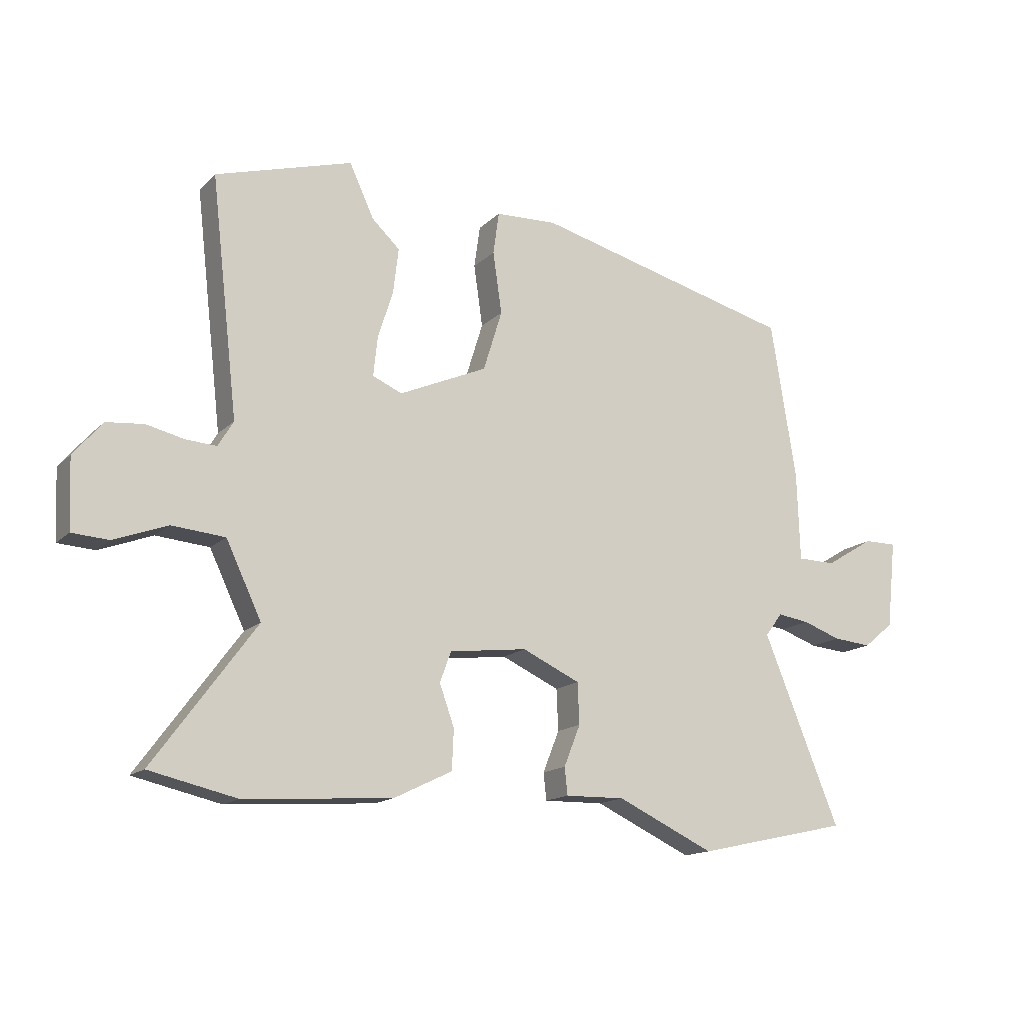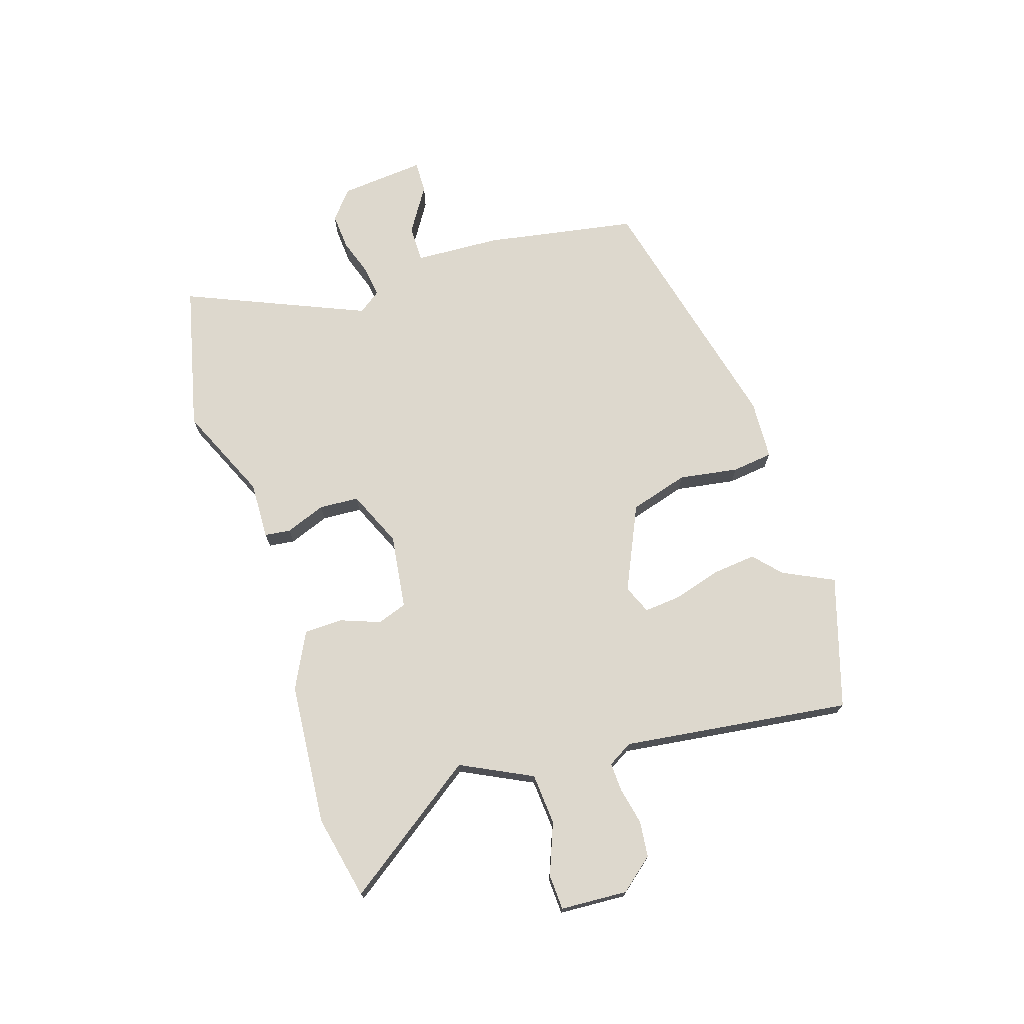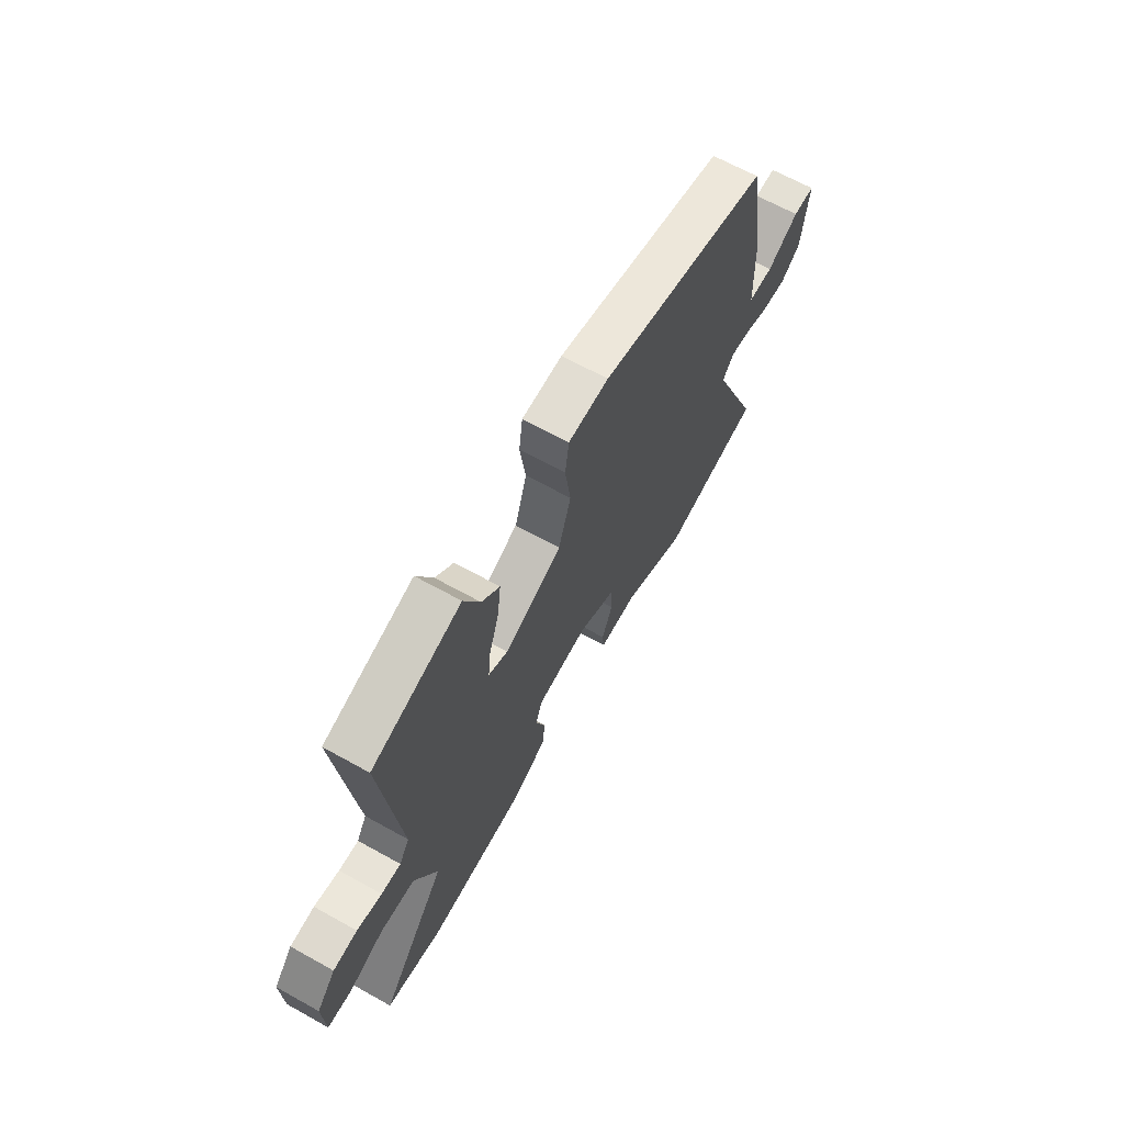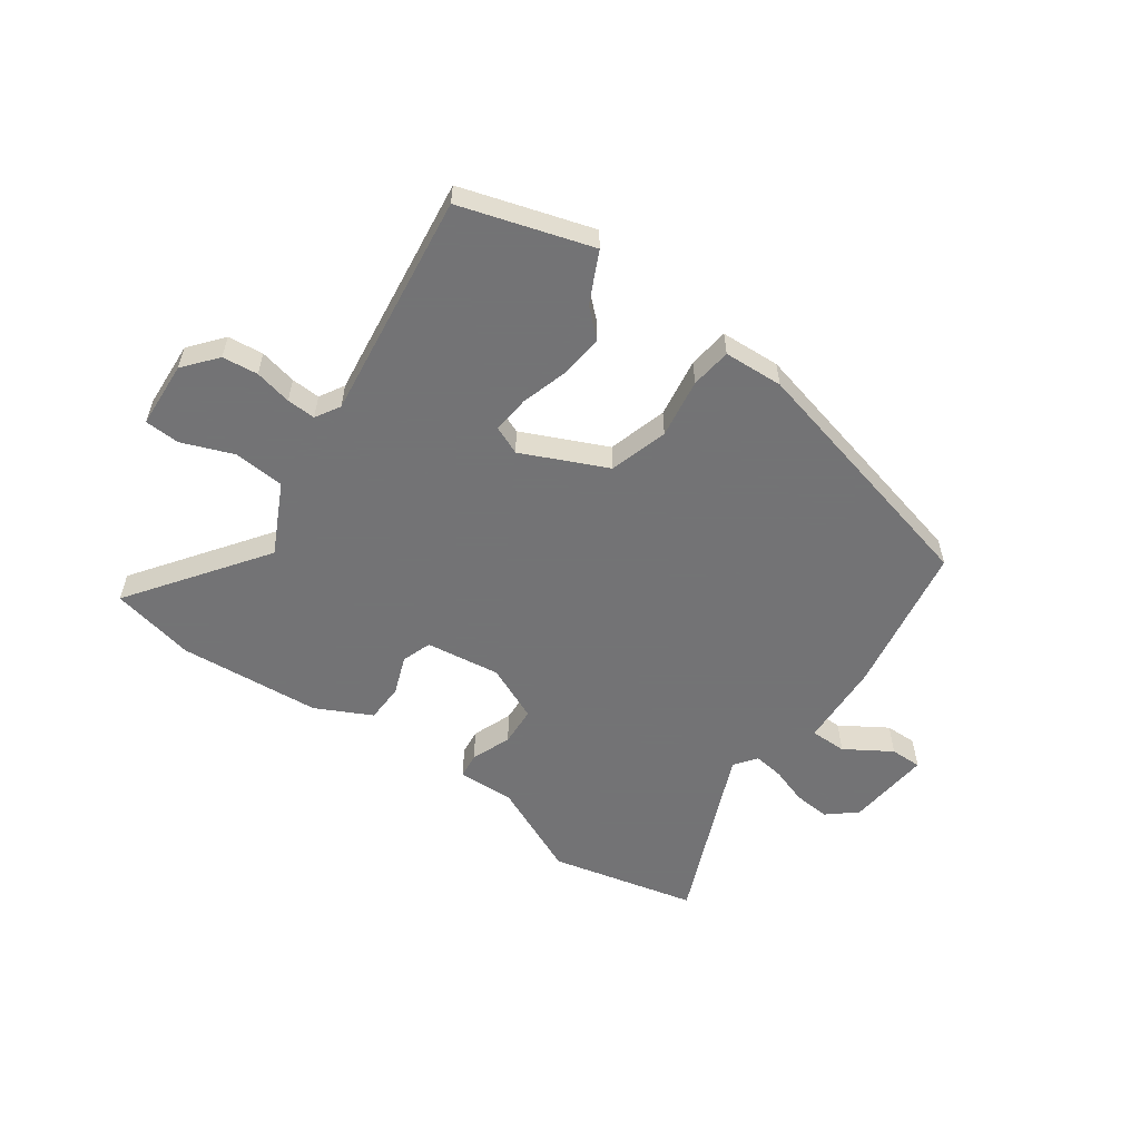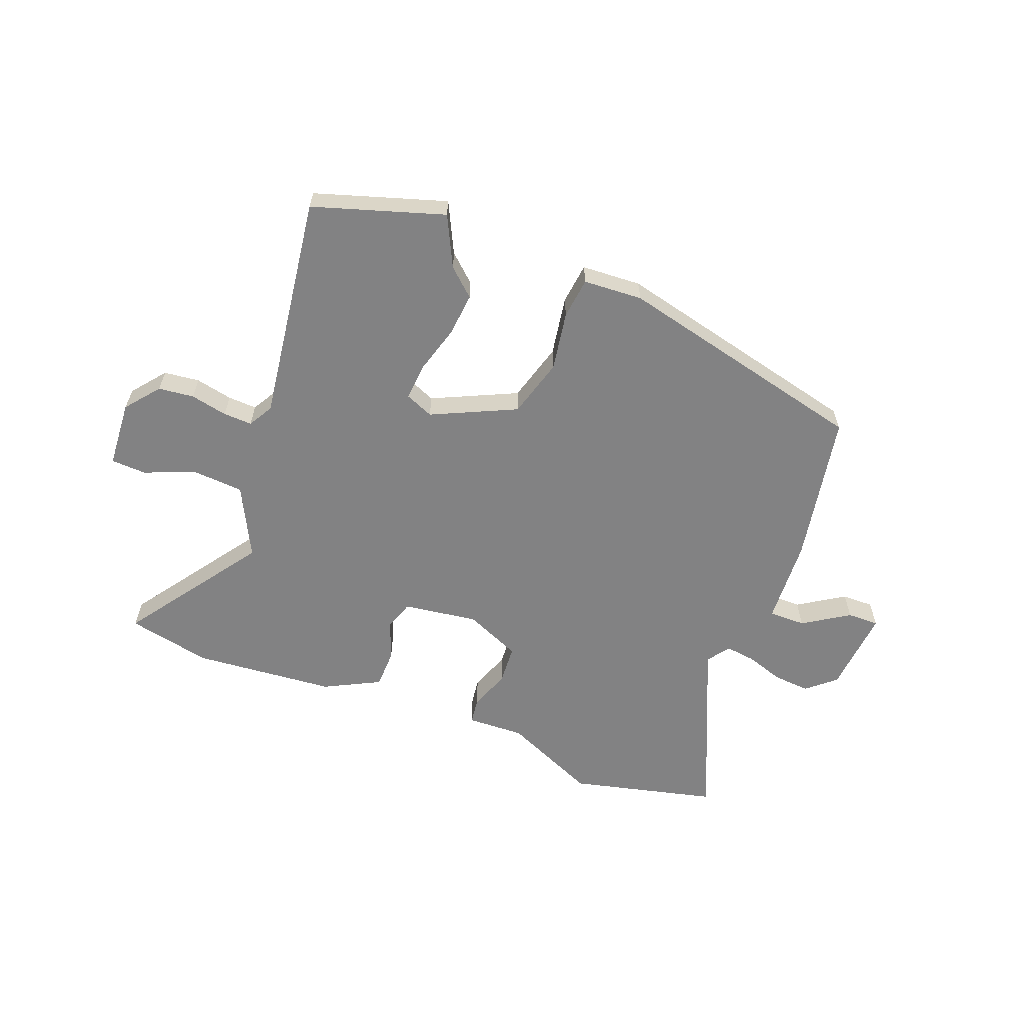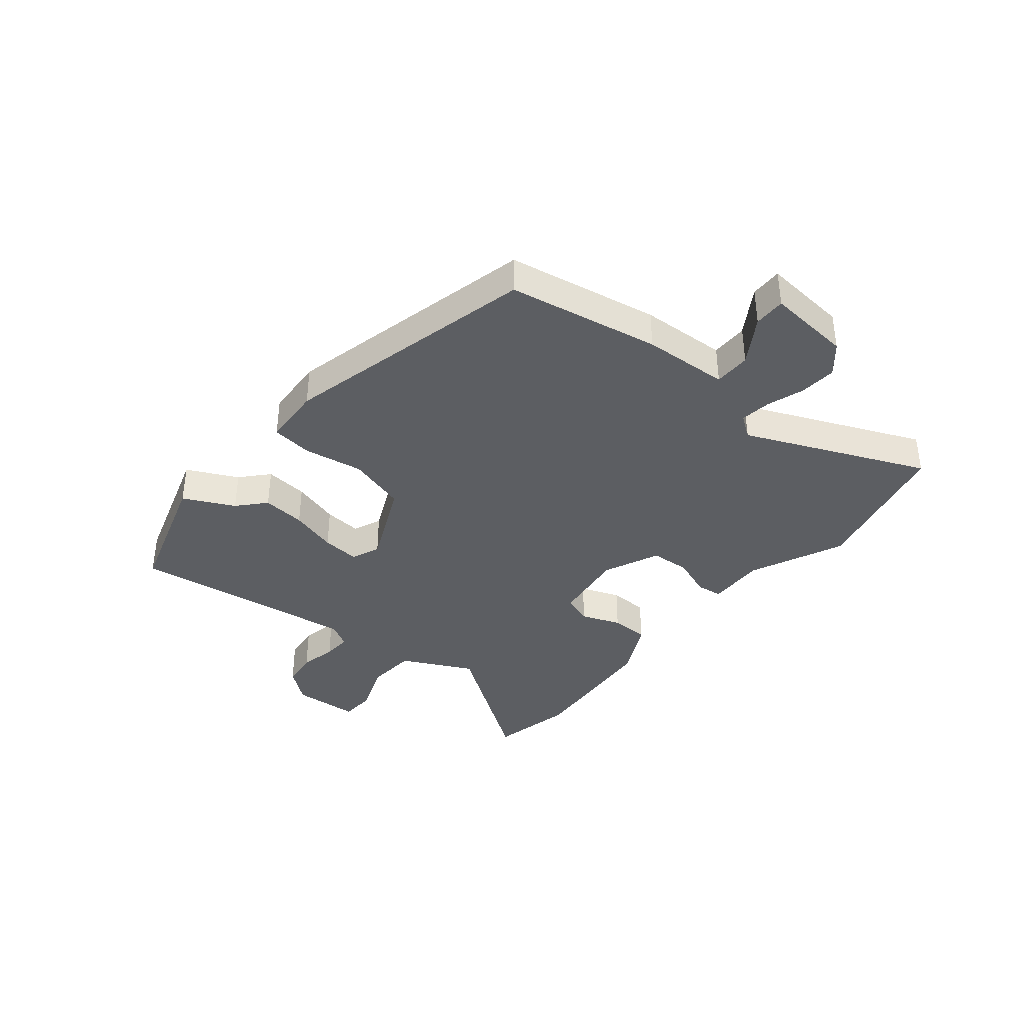
<metadata>
{"format":"obj","ext":"obj","renderer":"f3d","projection":"perspective","resolution":1024,"background":"white","views":[{"elev":-15.0,"azim":-28.1,"up":"+Z"},{"elev":72.1,"azim":-106.9,"up":"+Y"},{"elev":66.0,"azim":-60.8,"up":"+Z"},{"elev":-56.0,"azim":-34.6,"up":"+Y"},{"elev":-60.9,"azim":-19.9,"up":"+Y"},{"elev":-37.9,"azim":51.7,"up":"+Y"}]}
</metadata>
<code>
v -0.568 0.07 0.48
v -0.336 0.07 0.548
v -0.294 0.07 0.458
v -0.247 0.07 0.414
v -0.256 0.07 0.338
v -0.282 0.07 0.255
v -0.289 0.07 0.189
v -0.239 0.07 0.167
v -0.089 0.07 0.233
v -0.057 0.07 0.336
v -0.072 0.07 0.441
v -0.062 0.07 0.513
v 0.043 0.07 0.517
v 0.489 0.07 0.402
v 0.532 0.07 0.134
v 0.537 0.07 -0.017
v 0.602 0.07 -0.018
v 0.684 0.07 0.032
v 0.74 0.07 0.032
v 0.724 0.07 -0.117
v 0.673 0.07 -0.159
v 0.608 0.07 -0.153
v 0.543 0.07 -0.13
v 0.489 0.07 -0.122
v 0.46 0.07 -0.161
v 0.59 0.07 -0.48
v 0.33 0.07 -0.537
v 0.165 0.07 -0.46
v 0.064 0.07 -0.462
v 0.059 0.07 -0.416
v 0.087 0.07 -0.346
v 0.084 0.07 -0.276
v -0.014 0.07 -0.231
v -0.146 0.07 -0.247
v -0.165 0.07 -0.299
v -0.14 0.07 -0.369
v -0.143 0.07 -0.437
v -0.242 0.07 -0.485
v -0.493 0.07 -0.502
v -0.641 0.07 -0.468
v -0.468 0.07 -0.233
v -0.528 0.07 -0.107
v -0.618 0.07 -0.099
v -0.709 0.07 -0.133
v -0.771 0.07 -0.129
v -0.776 0.07 -0.011
v -0.727 0.07 0.047
v -0.664 0.07 0.053
v -0.599 0.07 0.038
v -0.548 0.07 0.035
v -0.522 0.07 0.078
v -0.568 0 0.48
v -0.336 0 0.548
v -0.294 0 0.458
v -0.247 0 0.414
v -0.256 0 0.338
v -0.282 0 0.255
v -0.289 0 0.189
v -0.239 0 0.167
v -0.089 0 0.233
v -0.057 0 0.336
v -0.072 0 0.441
v -0.062 0 0.513
v 0.043 0 0.517
v 0.489 0 0.402
v 0.532 0 0.134
v 0.537 0 -0.017
v 0.602 0 -0.018
v 0.684 0 0.032
v 0.74 0 0.032
v 0.724 0 -0.117
v 0.673 0 -0.159
v 0.608 0 -0.153
v 0.543 0 -0.13
v 0.489 0 -0.122
v 0.46 0 -0.161
v 0.59 0 -0.48
v 0.33 0 -0.537
v 0.165 0 -0.46
v 0.064 0 -0.462
v 0.059 0 -0.416
v 0.087 0 -0.346
v 0.084 0 -0.276
v -0.014 0 -0.231
v -0.146 0 -0.247
v -0.165 0 -0.299
v -0.14 0 -0.369
v -0.143 0 -0.437
v -0.242 0 -0.485
v -0.493 0 -0.502
v -0.641 0 -0.468
v -0.468 0 -0.233
v -0.528 0 -0.107
v -0.618 0 -0.099
v -0.709 0 -0.133
v -0.771 0 -0.129
v -0.776 0 -0.011
v -0.727 0 0.047
v -0.664 0 0.053
v -0.599 0 0.038
v -0.548 0 0.035
v -0.522 0 0.078
f 46 47 48 49
f 46 49 50
f 43 44 45 46
f 42 43 46 50
f 41 42 50 51
f 39 40 41
f 38 39 41
f 35 36 37 38
f 34 35 38 41
f 33 34 41 51
f 28 29 30 31
f 28 31 32
f 25 26 27 28
f 24 25 28 32
f 20 21 22 23
f 20 23 24
f 17 18 19 20
f 16 17 20 24
f 10 11 12 13
f 9 10 13 14
f 8 9 14 15
f 3 4 5 6
f 3 6 7
f 2 3 7
f 1 2 7
f 51 1 7
f 33 51 7 8
f 16 24 32 33
f 8 15 16 33
f 100 99 98 97
f 101 100 97
f 97 96 95 94
f 101 97 94 93
f 102 101 93 92
f 92 91 90
f 92 90 89
f 89 88 87 86
f 92 89 86 85
f 102 92 85 84
f 82 81 80 79
f 83 82 79
f 79 78 77 76
f 83 79 76 75
f 74 73 72 71
f 75 74 71
f 71 70 69 68
f 75 71 68 67
f 64 63 62 61
f 65 64 61 60
f 66 65 60 59
f 57 56 55 54
f 58 57 54
f 58 54 53
f 58 53 52
f 58 52 102
f 59 58 102 84
f 84 83 75 67
f 84 67 66 59
f 1 52 53 2
f 2 53 54 3
f 3 54 55 4
f 4 55 56 5
f 5 56 57 6
f 6 57 58 7
f 7 58 59 8
f 8 59 60 9
f 9 60 61 10
f 10 61 62 11
f 11 62 63 12
f 12 63 64 13
f 13 64 65 14
f 14 65 66 15
f 15 66 67 16
f 16 67 68 17
f 17 68 69 18
f 18 69 70 19
f 19 70 71 20
f 20 71 72 21
f 21 72 73 22
f 22 73 74 23
f 23 74 75 24
f 24 75 76 25
f 25 76 77 26
f 26 77 78 27
f 27 78 79 28
f 28 79 80 29
f 29 80 81 30
f 30 81 82 31
f 31 82 83 32
f 32 83 84 33
f 33 84 85 34
f 34 85 86 35
f 35 86 87 36
f 36 87 88 37
f 37 88 89 38
f 38 89 90 39
f 39 90 91 40
f 40 91 92 41
f 41 92 93 42
f 42 93 94 43
f 43 94 95 44
f 44 95 96 45
f 45 96 97 46
f 46 97 98 47
f 47 98 99 48
f 48 99 100 49
f 49 100 101 50
f 50 101 102 51
f 51 102 52 1

</code>
